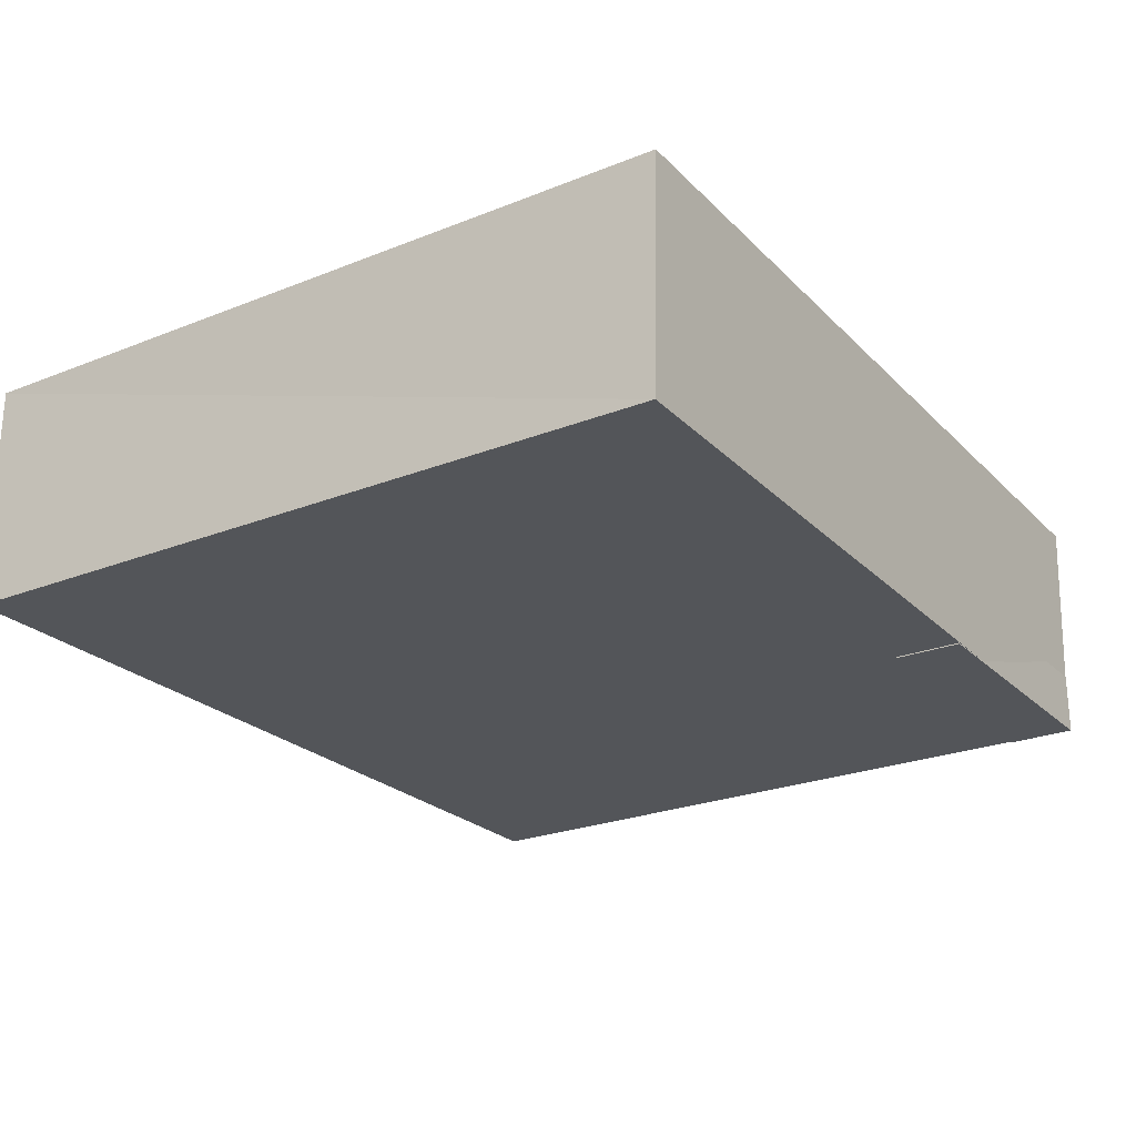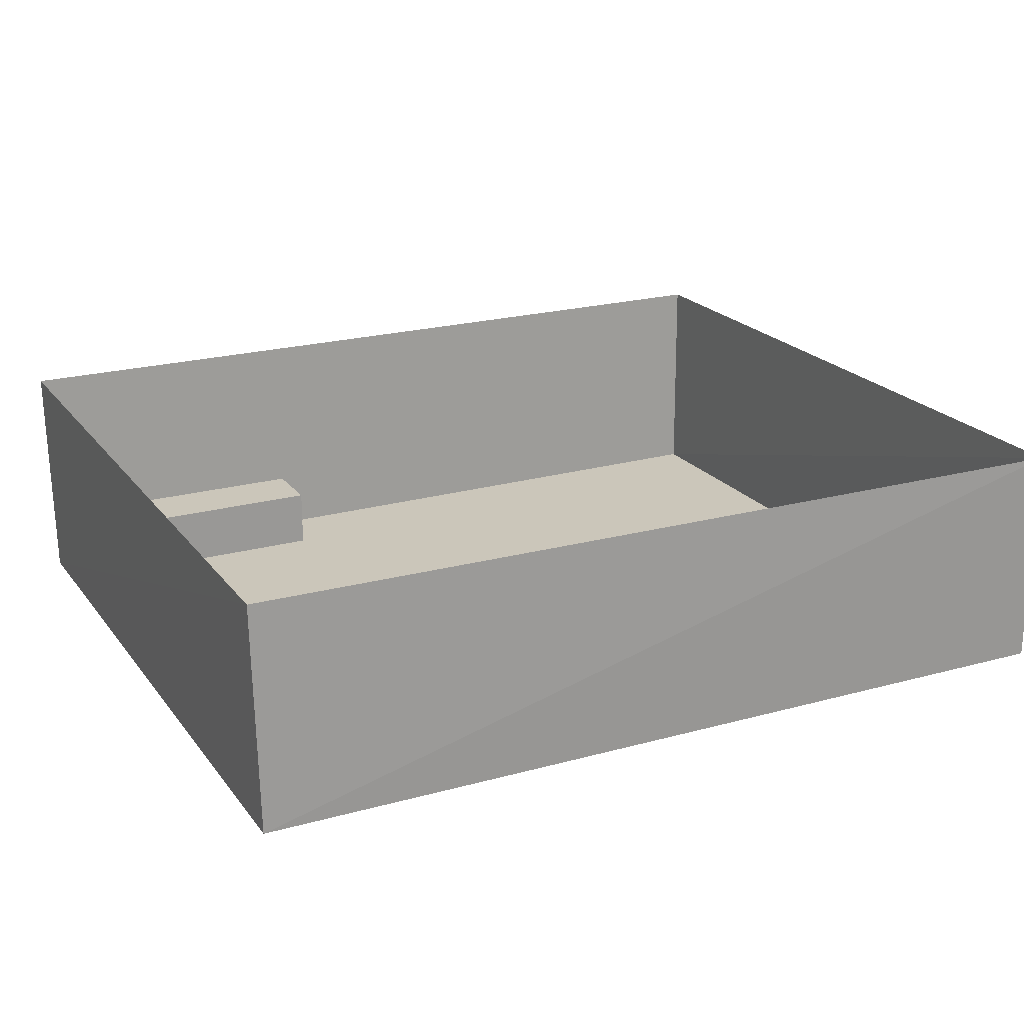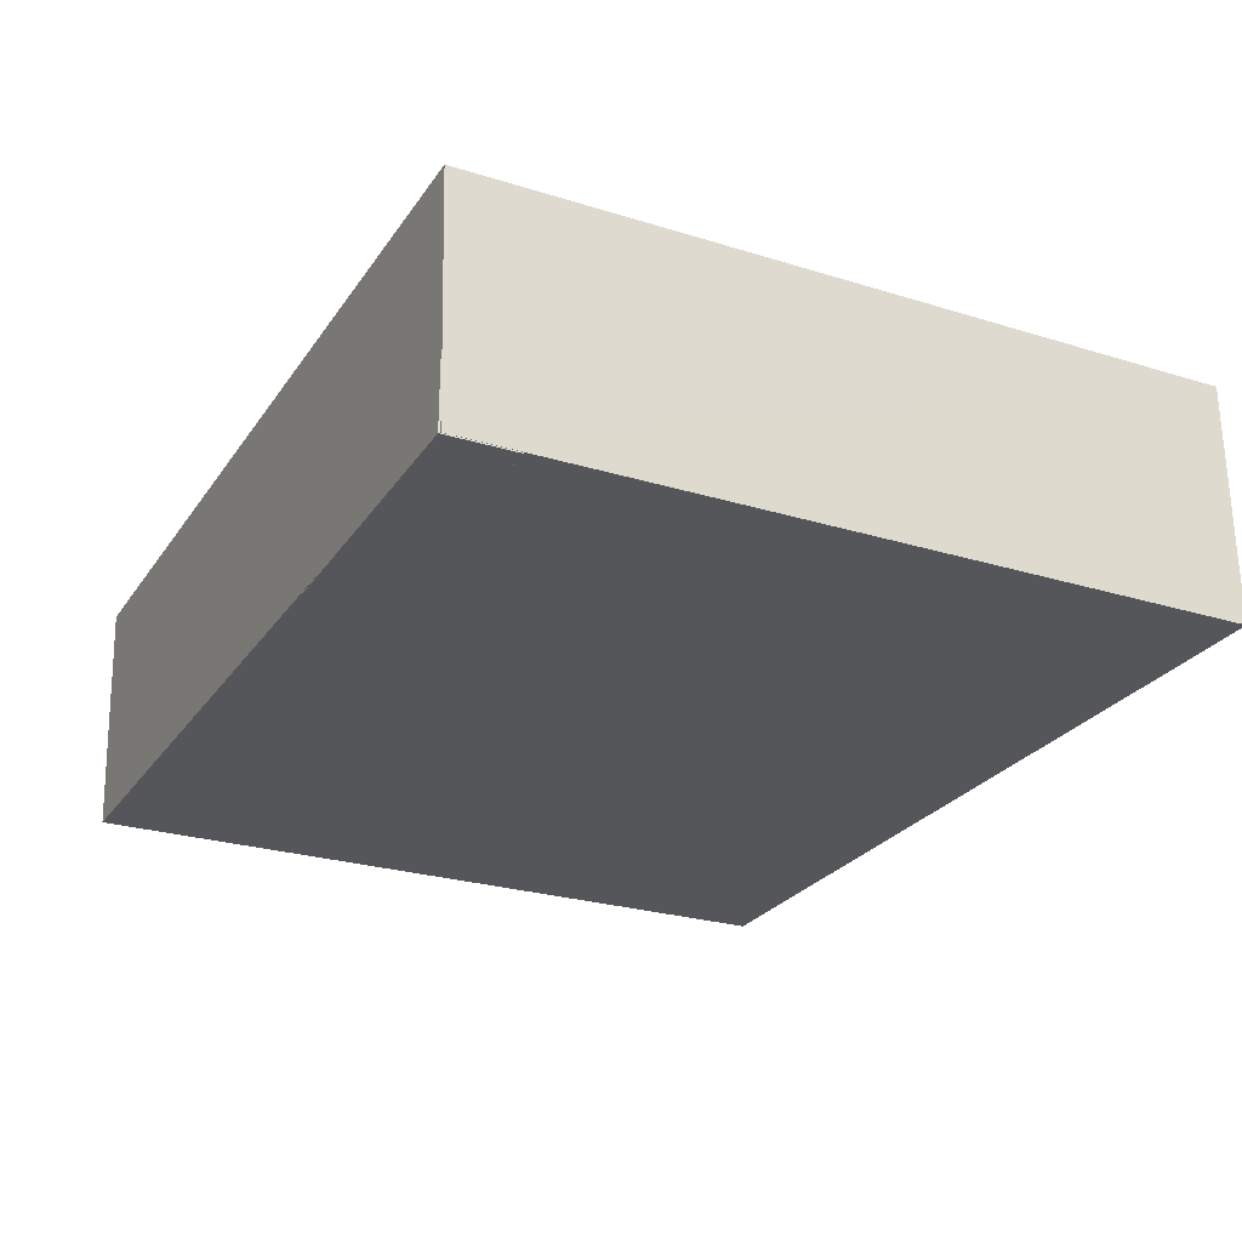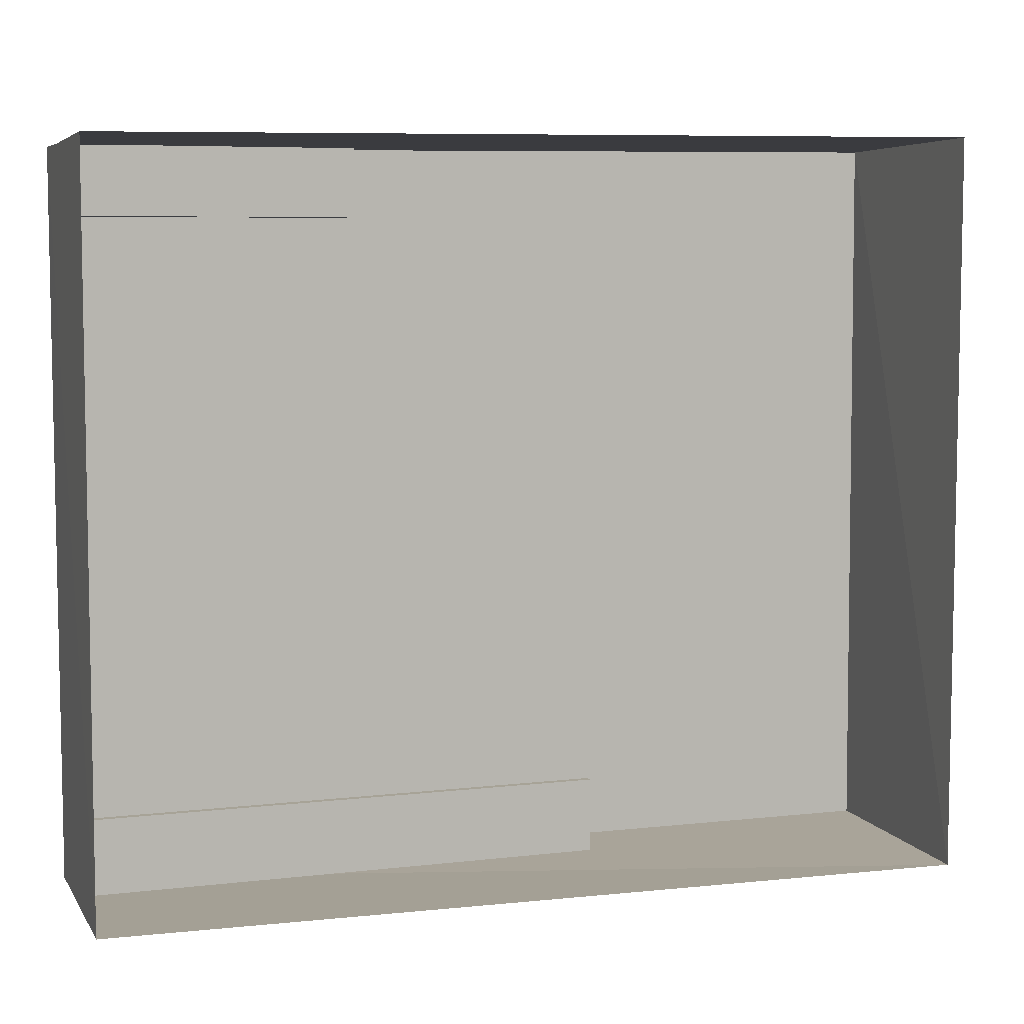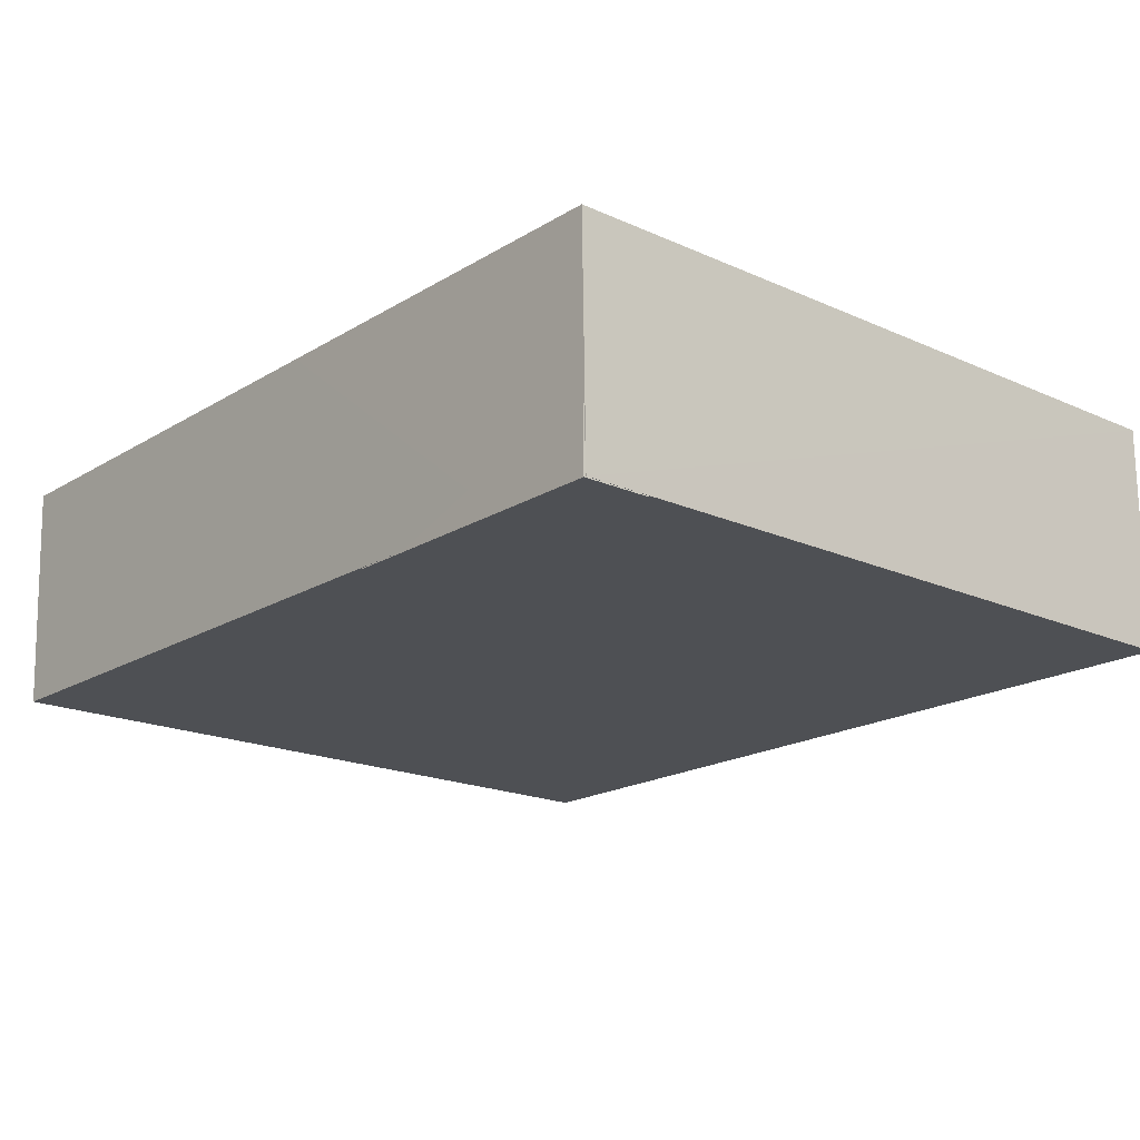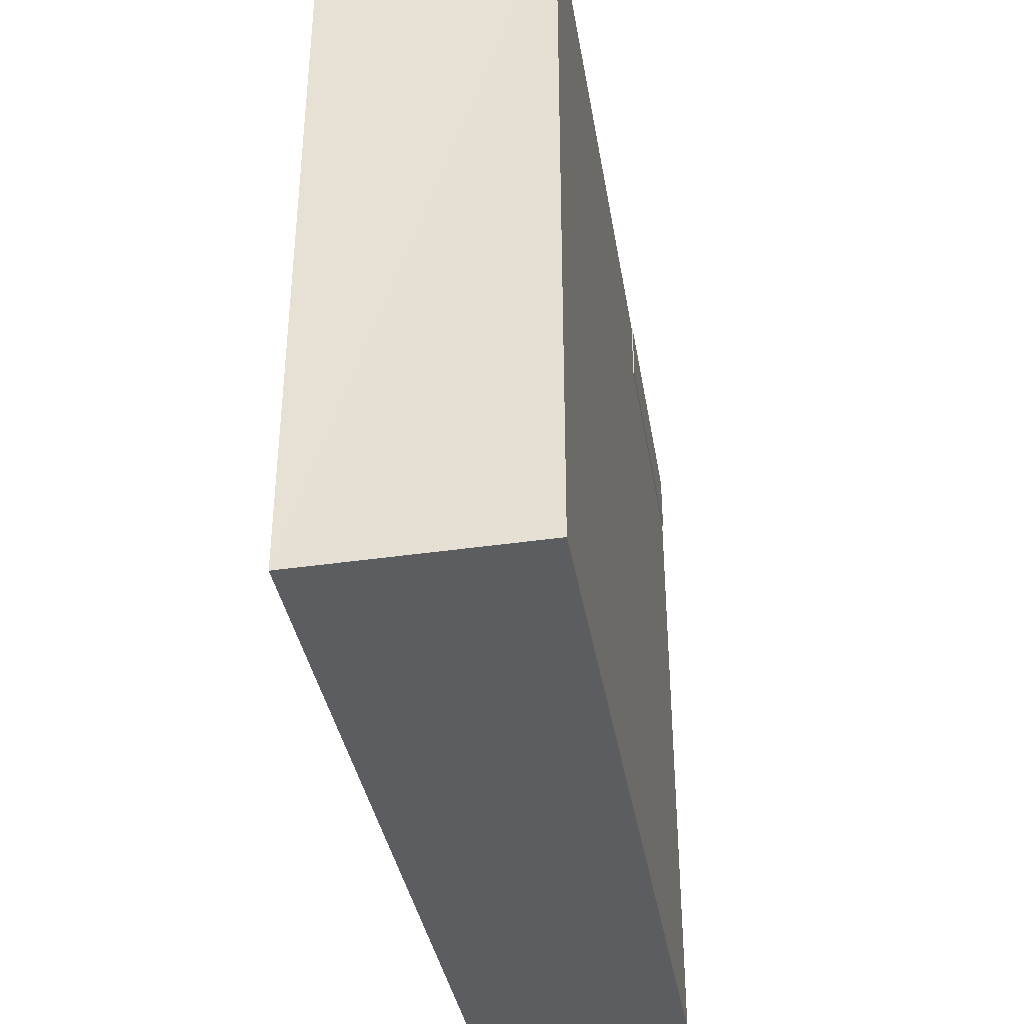
<metadata>
{"format":"obj","ext":"obj","renderer":"f3d","projection":"perspective","resolution":1024,"background":"white","views":[{"elev":-24.5,"azim":123.2,"up":"+Z"},{"elev":21.1,"azim":-26.5,"up":"+Z"},{"elev":-25.6,"azim":-116.2,"up":"+Z"},{"elev":6.7,"azim":-19.1,"up":"+Y"},{"elev":-18.6,"azim":-130.6,"up":"+Z"},{"elev":-37.4,"azim":99.4,"up":"+Y"}]}
</metadata>
<code>
o Plane
v 6.965 4.726 -0.2339
v 6.991 -3.873 2.426
v 6.992 4.799 2.429
v -3.202 4.634 -0.2339
v -3.23 4.704 2.439
v -3.238 -3.757 2.423
v -3.198 -3.8 -0.2339
v 7.011 -3.842 -0.2339
v -3.206 -3.785 0.6821
v -3.206 -2.908 0.5951
v -3.206 -3.785 0.5951
v -3.206 -2.908 0.6821
v 3.036 -2.908 0.5951
v 3.036 -2.908 0.6821
v 3.036 -3.785 0.5951
v 3.036 -3.785 0.6821
v -3.198 3.875 0.4696
v -3.198 4.659 -0.2467
v -3.198 3.875 -0.2467
v -3.198 4.659 0.4696
v 0.1844 4.659 -0.2467
v 0.1844 4.659 0.4696
v 0.1844 3.875 -0.2467
v 0.1844 3.875 0.4696
f 1 2 3
f 4 3 5
f 4 6 7
f 7 2 8
f 9 10 11
f 12 13 10
f 14 15 13
f 16 11 15
f 13 11 10
f 12 16 14
f 17 18 19
f 20 21 18
f 22 23 21
f 21 19 18
f 1 8 2
f 4 1 3
f 4 5 6
f 7 6 2
f 9 12 10
f 12 14 13
f 14 16 15
f 16 9 11
f 13 15 11
f 12 9 16
f 17 20 18
f 20 22 21
f 22 24 23
f 21 23 19
f 24 19 23
f 20 24 22
f 24 17 19
f 20 17 24
f 7 1 4
f 7 8 1

</code>
